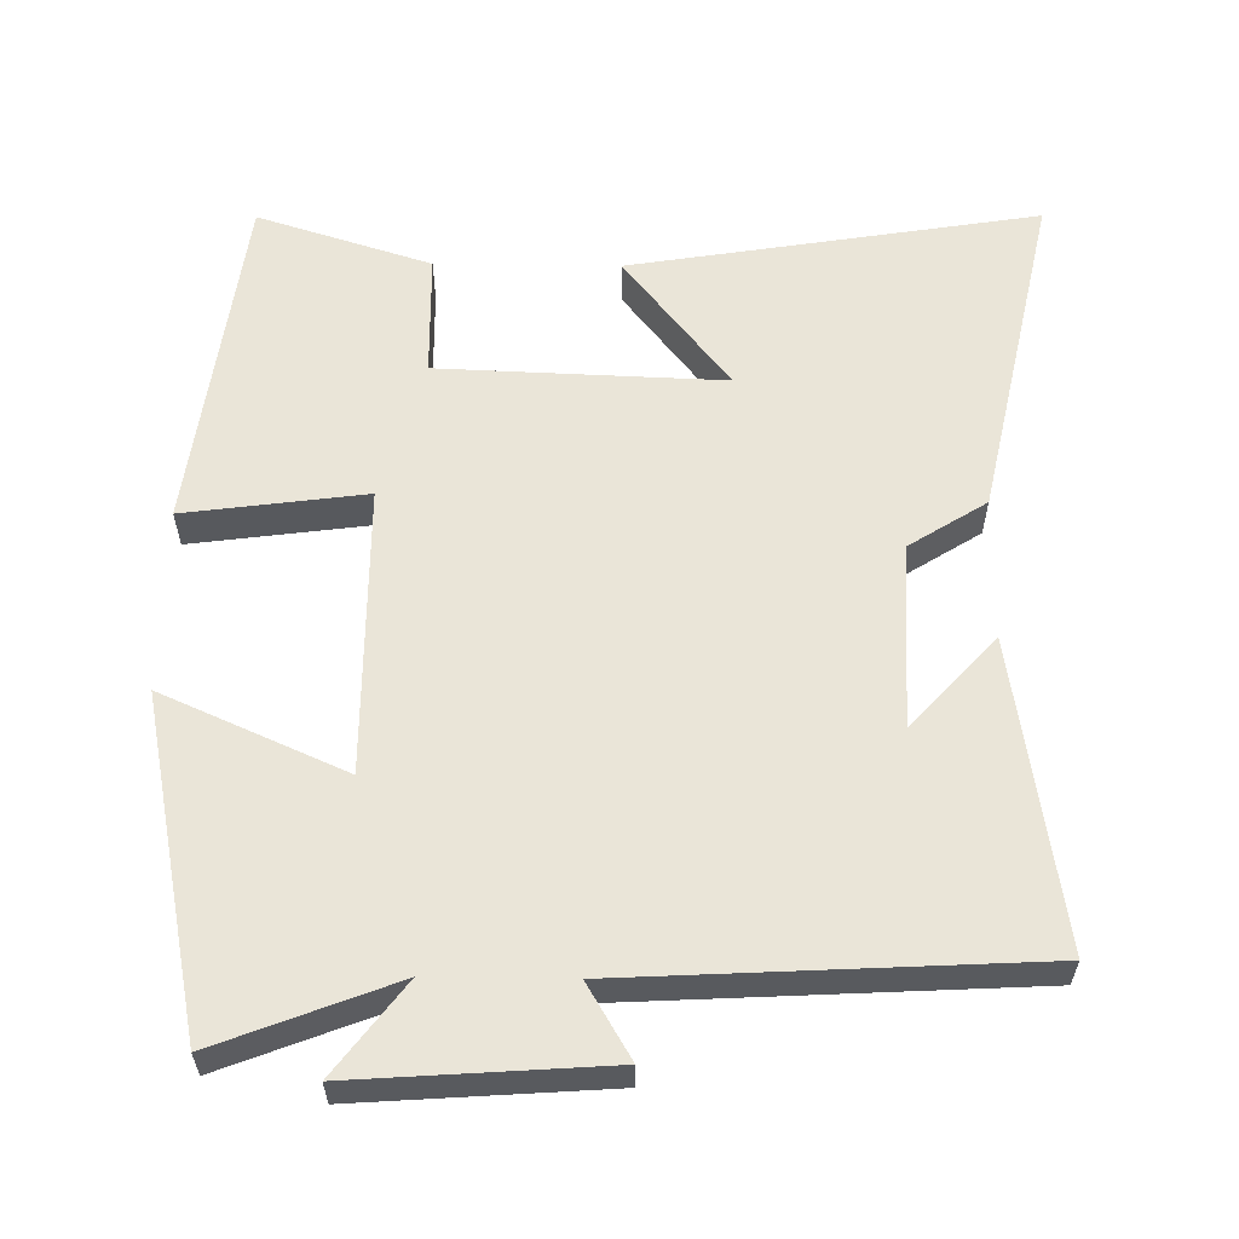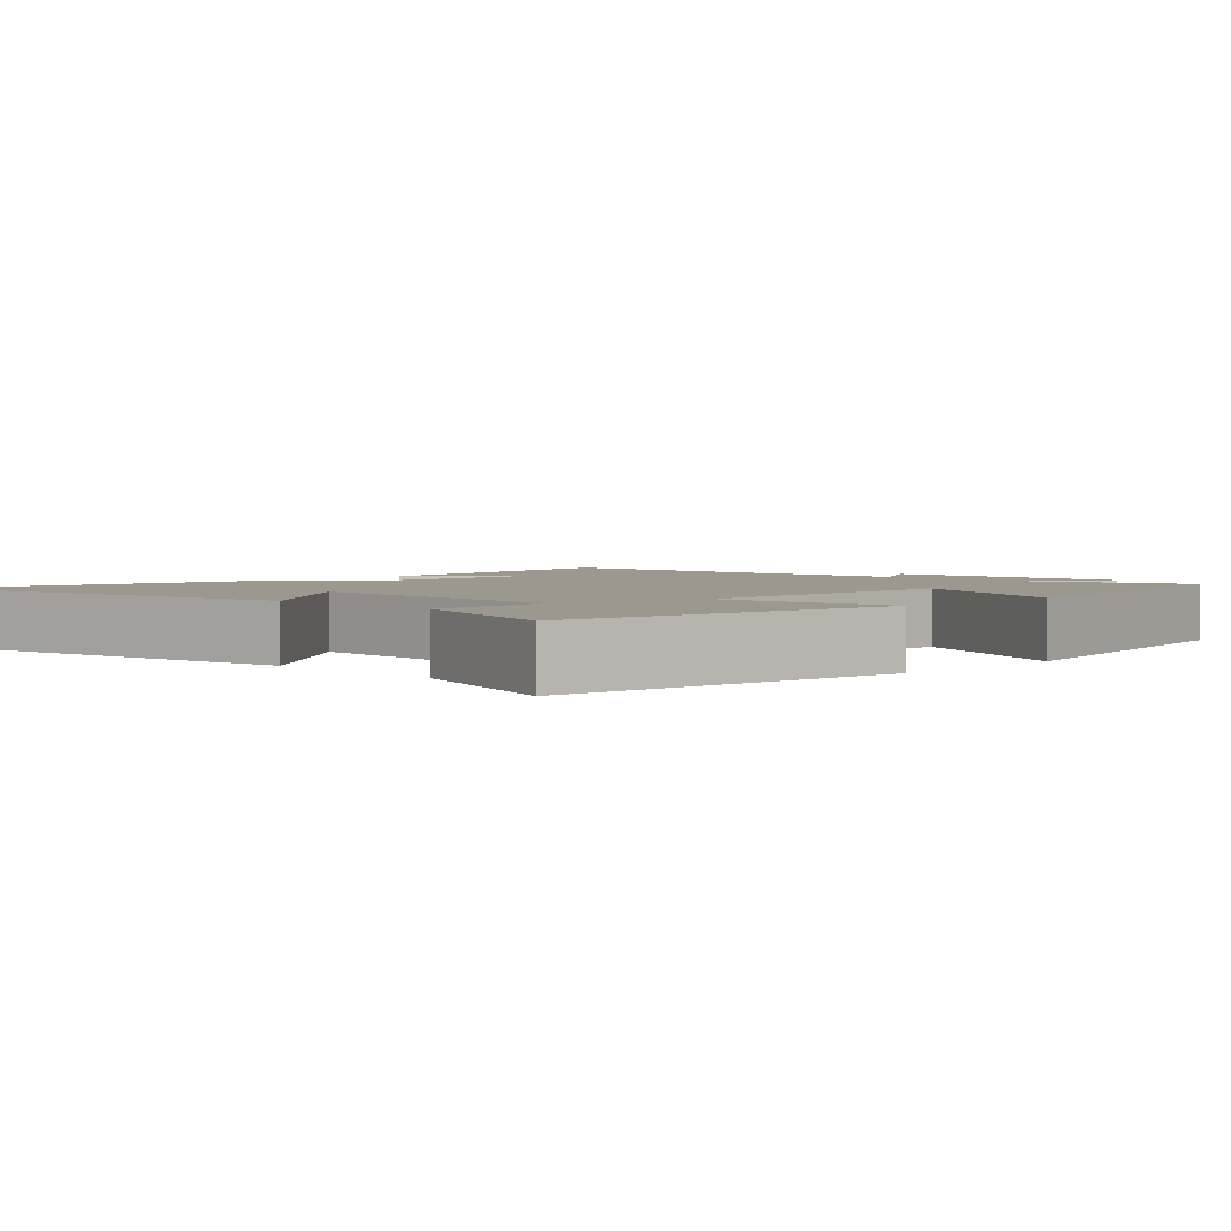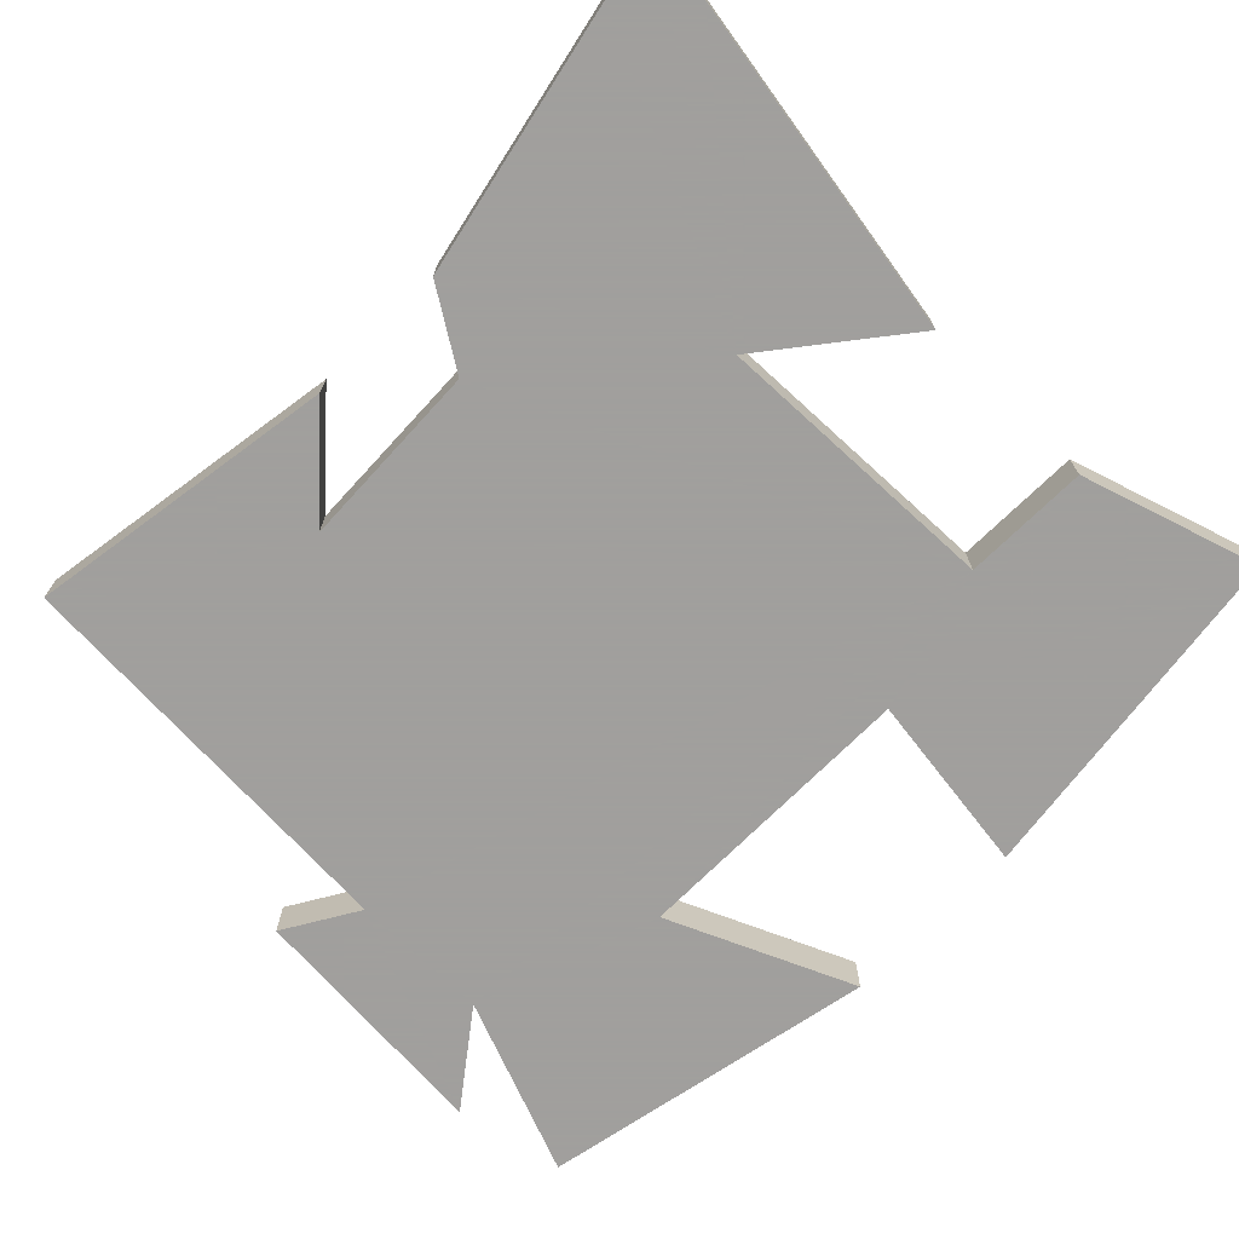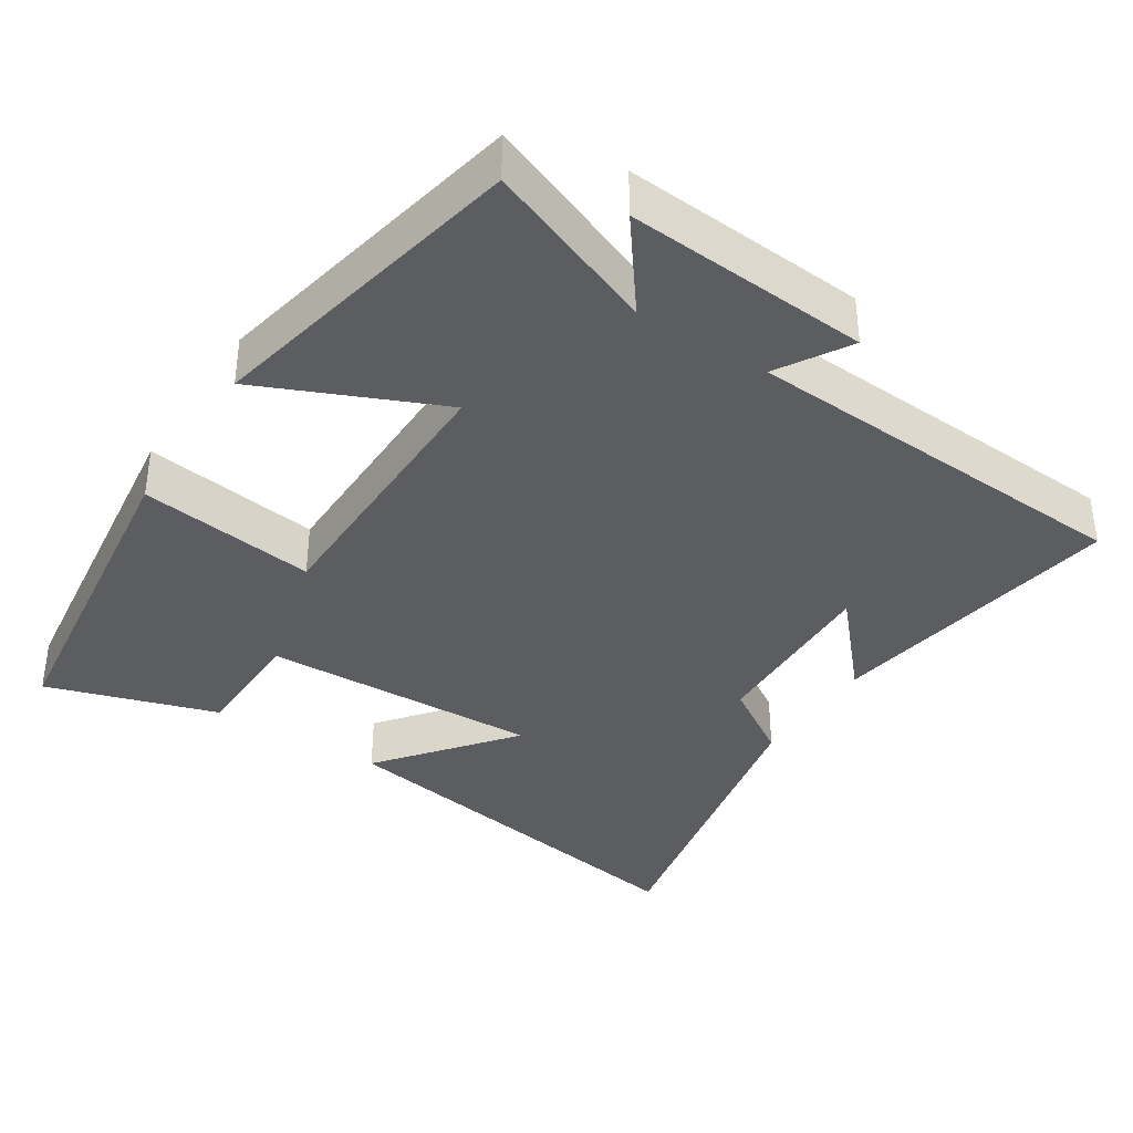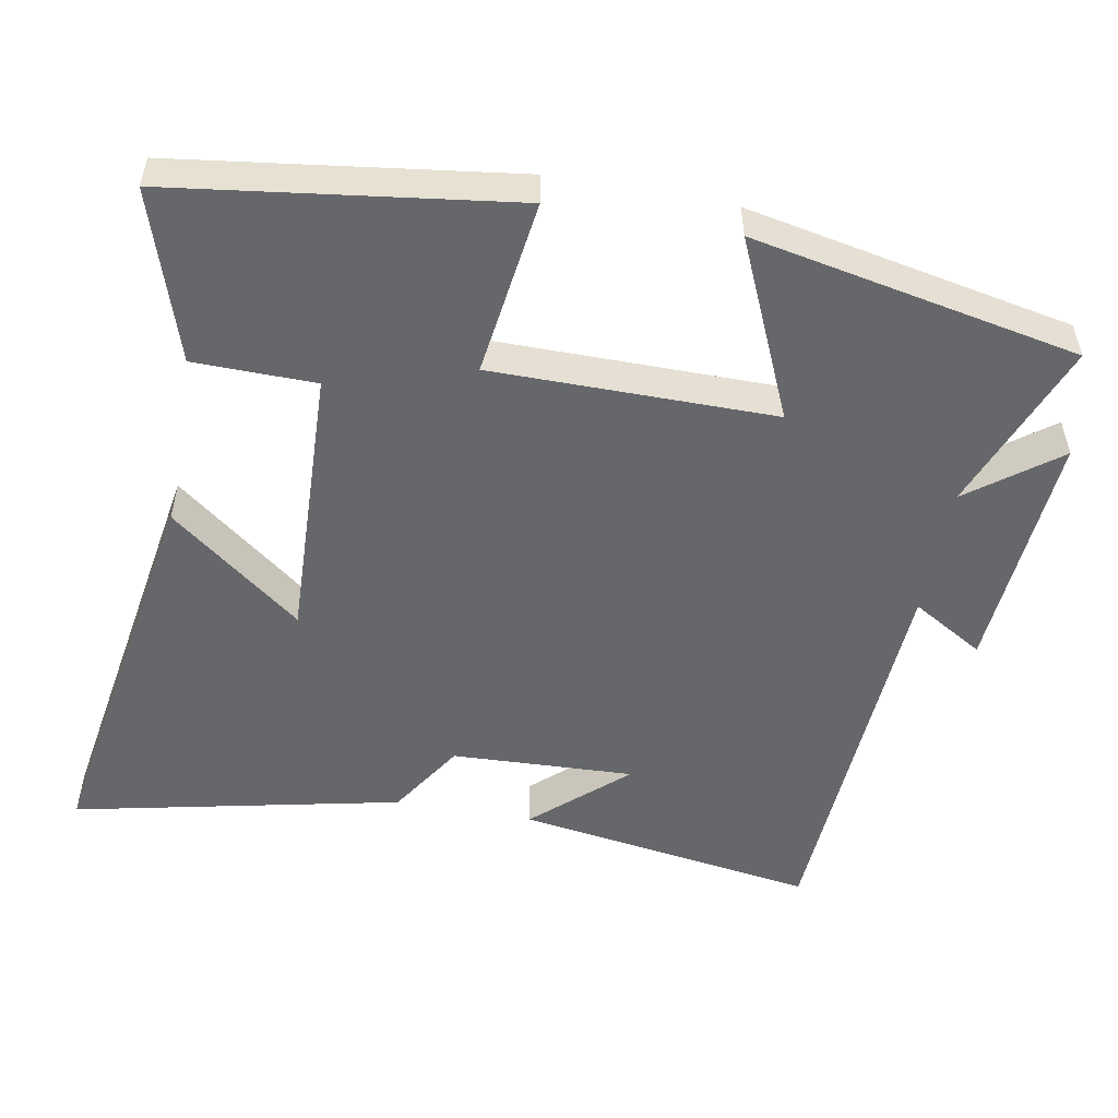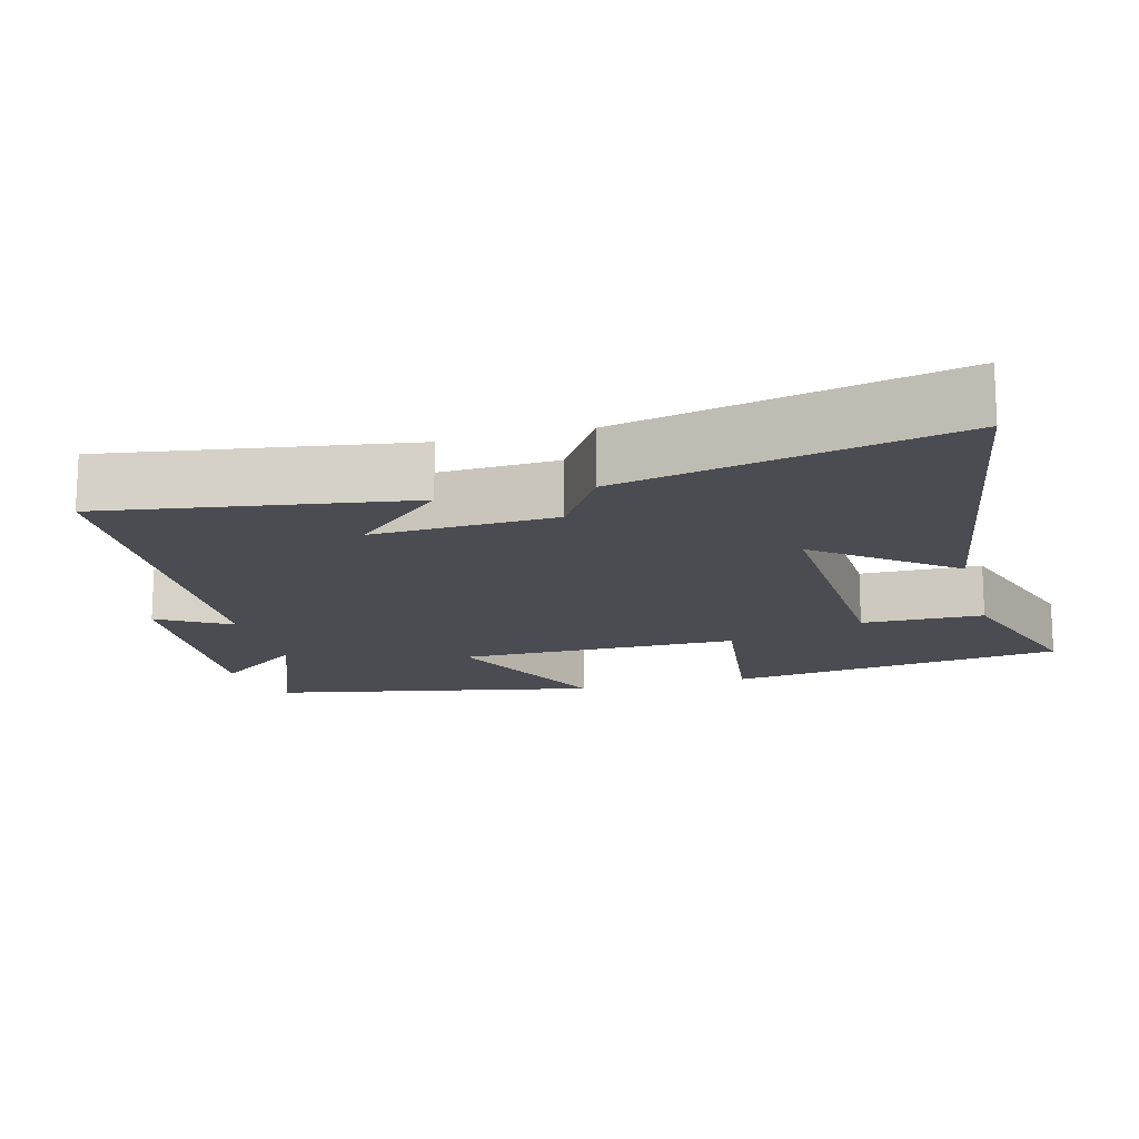
<metadata>
{"format":"obj","ext":"obj","renderer":"f3d","projection":"perspective","resolution":1024,"background":"white","views":[{"elev":59.0,"azim":0.8,"up":"+Y"},{"elev":3.0,"azim":-135.0,"up":"+Y"},{"elev":-71.5,"azim":135.4,"up":"+Y"},{"elev":-37.1,"azim":-33.0,"up":"+Y"},{"elev":-52.0,"azim":-100.3,"up":"+Y"},{"elev":-15.4,"azim":105.1,"up":"+Y"}]}
</metadata>
<code>
v 0.597 0.07 -0.592
v 0.044 0.07 -0.5
v 0.187 0.07 -0.318
v -0.199 0.07 -0.332
v -0.202 0.07 -0.5
v -0.438 0.07 -0.575
v -0.5 0.07 -0.107
v -0.255 0.07 -0.14
v -0.253 0.07 0.25
v -0.5 0.07 0.141
v -0.409 0.07 0.592
v -0.171 0.07 0.5
v -0.264 0.07 0.623
v 0.074 0.07 0.599
v 0.015 0.07 0.5
v 0.565 0.07 0.47
v 0.5 0.07 0.054
v 0.386 0.07 0.18
v 0.396 0.07 -0.072
v 0.5 0.07 -0.138
v 0.597 0 -0.592
v 0.044 0 -0.5
v 0.187 0 -0.318
v -0.199 0 -0.332
v -0.202 0 -0.5
v -0.438 0 -0.575
v -0.5 0 -0.107
v -0.255 0 -0.14
v -0.253 0 0.25
v -0.5 0 0.141
v -0.409 0 0.592
v -0.171 0 0.5
v -0.264 0 0.623
v 0.074 0 0.599
v 0.015 0 0.5
v 0.565 0 0.47
v 0.5 0 0.054
v 0.386 0 0.18
v 0.396 0 -0.072
v 0.5 0 -0.138
f 1 2 3
f 20 1 3
f 19 20 3
f 18 19 3 4
f 16 17 18
f 15 16 18 4
f 12 13 14 15
f 12 15 4
f 9 10 11 12
f 8 9 12 4
f 6 7 8
f 5 6 8
f 4 5 8
f 23 22 21
f 23 21 40
f 23 40 39
f 24 23 39 38
f 38 37 36
f 24 38 36 35
f 35 34 33 32
f 24 35 32
f 32 31 30 29
f 24 32 29 28
f 28 27 26
f 28 26 25
f 28 25 24
f 1 21 22 2
f 2 22 23 3
f 3 23 24 4
f 4 24 25 5
f 5 25 26 6
f 6 26 27 7
f 7 27 28 8
f 8 28 29 9
f 9 29 30 10
f 10 30 31 11
f 11 31 32 12
f 12 32 33 13
f 13 33 34 14
f 14 34 35 15
f 15 35 36 16
f 16 36 37 17
f 17 37 38 18
f 18 38 39 19
f 19 39 40 20
f 20 40 21 1

</code>
